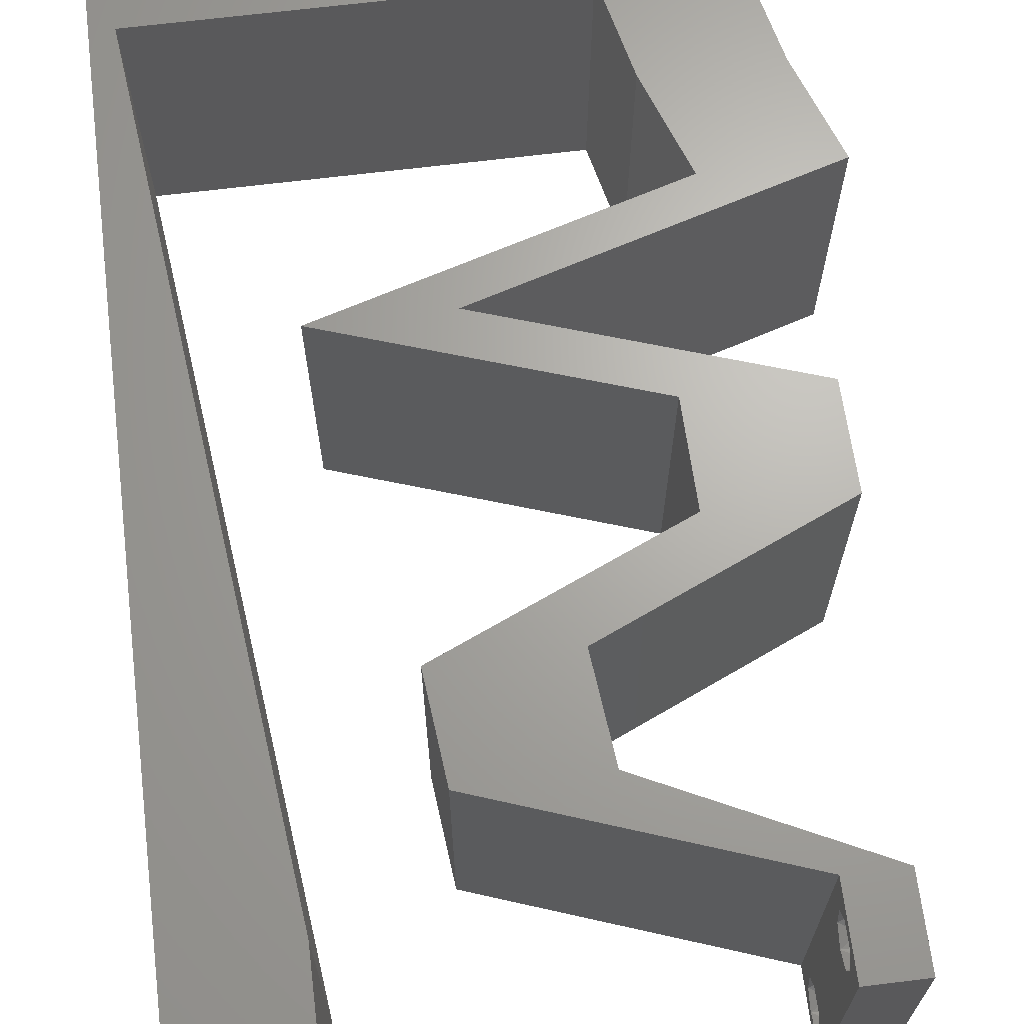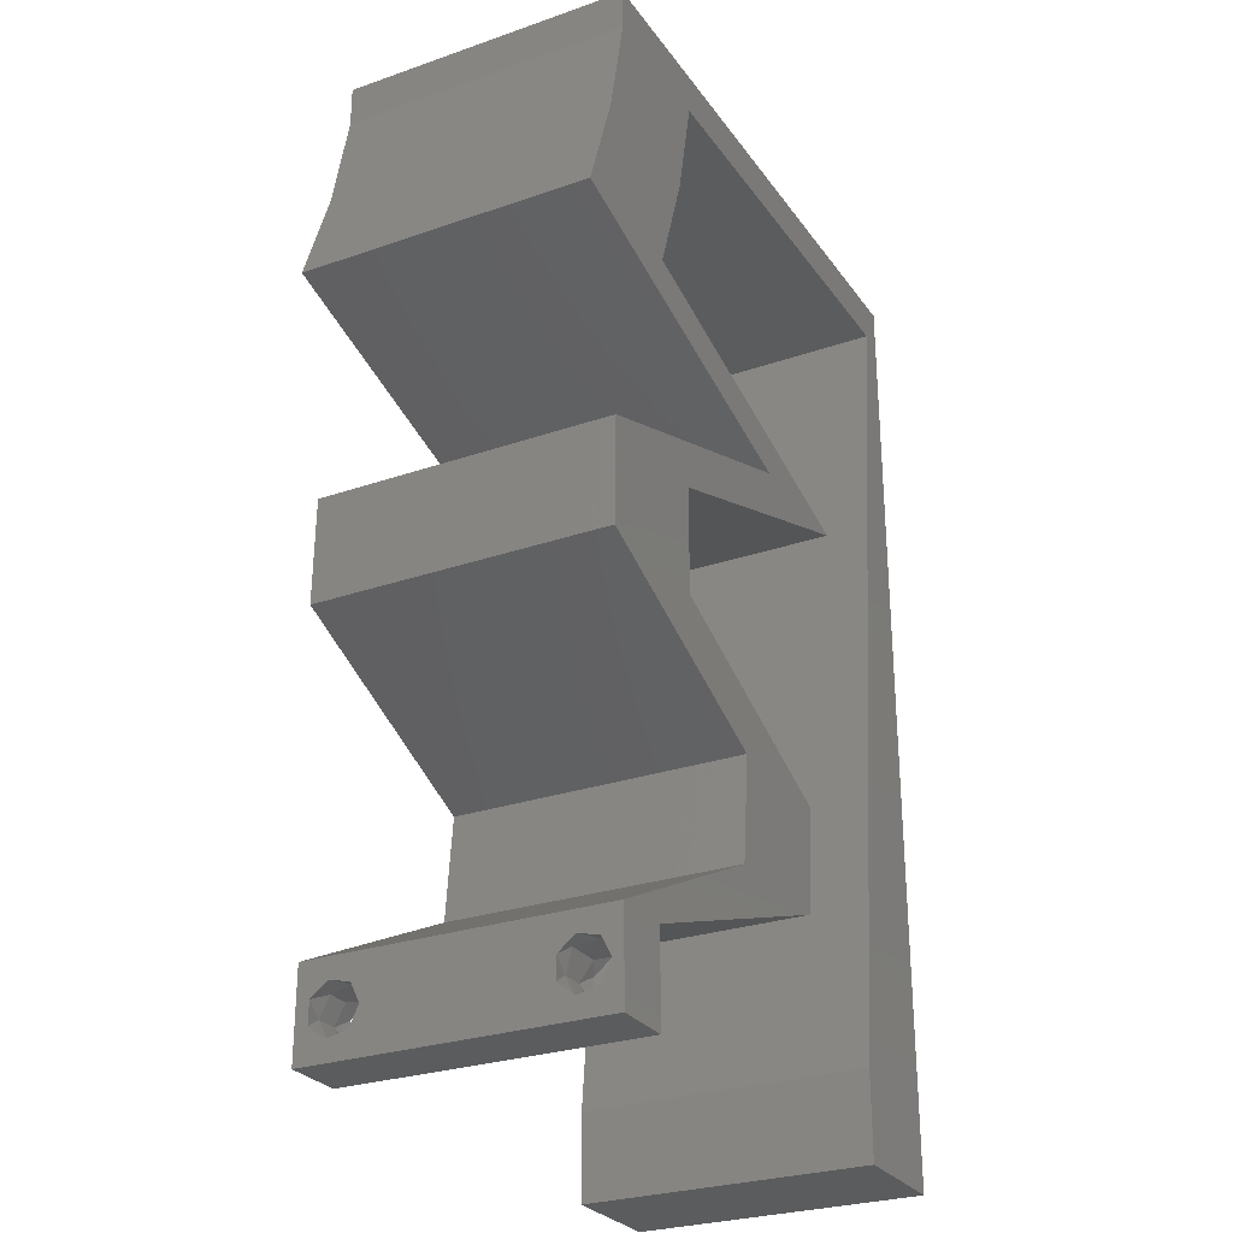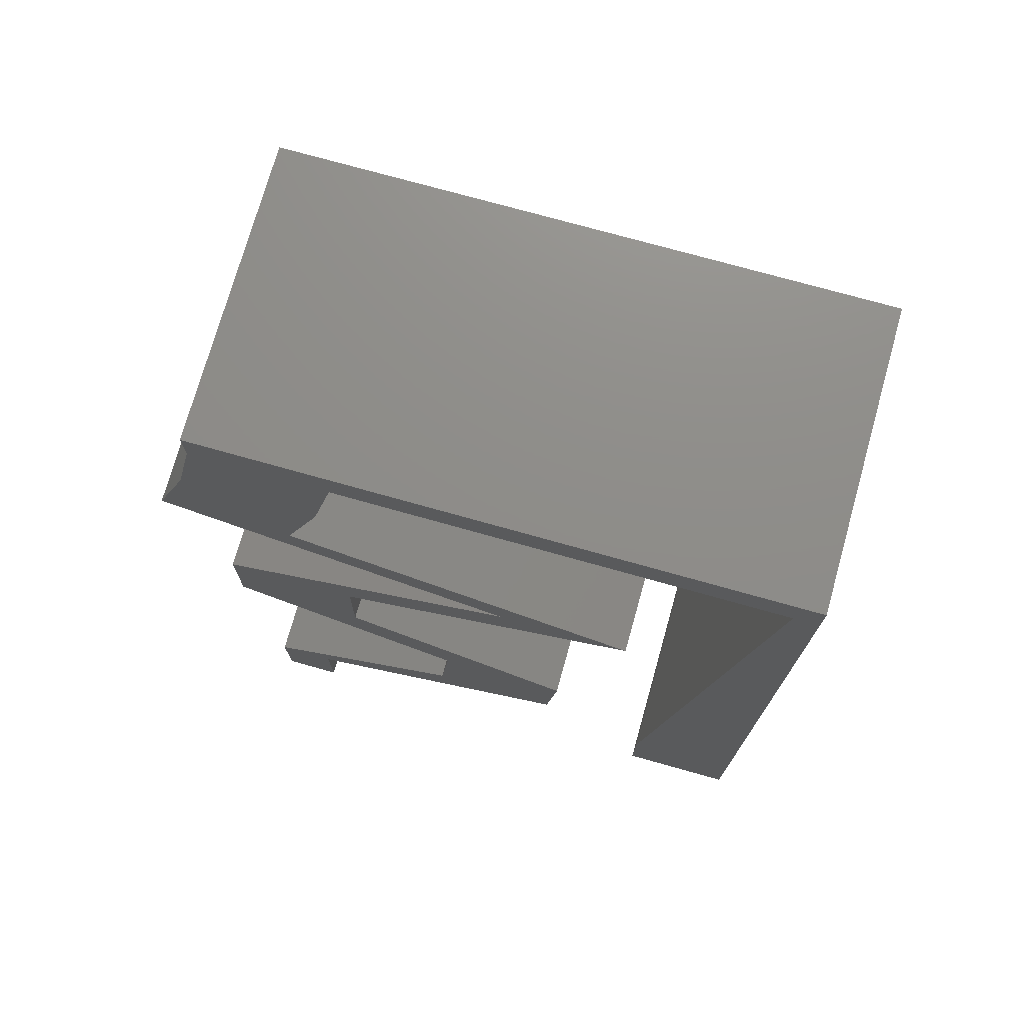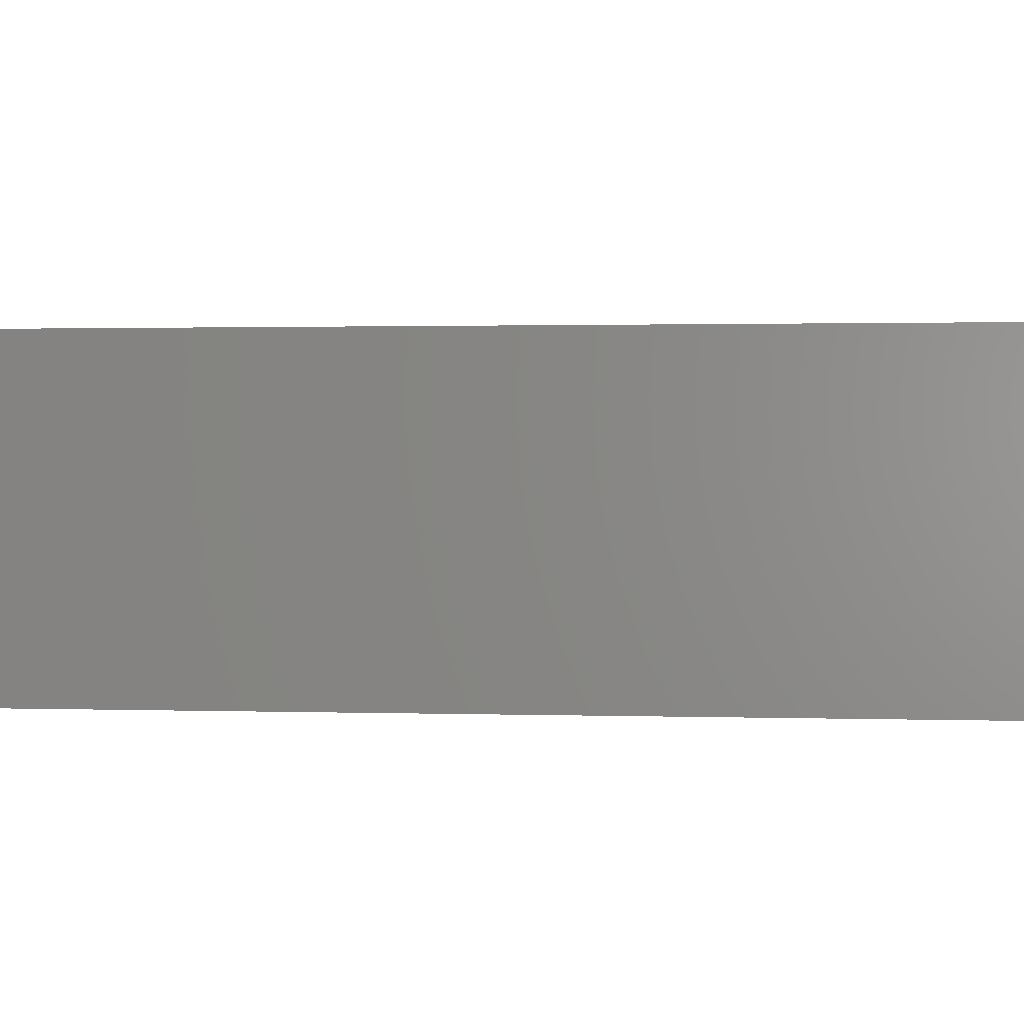
<metadata>
{"format":"stl","ext":"stl","renderer":"f3d","projection":"perspective","resolution":1024,"background":"white","views":[{"elev":66.7,"azim":-7.1,"up":"+Z"},{"elev":-27.6,"azim":118.0,"up":"+Y"},{"elev":74.3,"azim":-164.3,"up":"+Y"},{"elev":1.1,"azim":-82.7,"up":"+Z"}]}
</metadata>
<code>
# stl→obj: 278 verts, 560 faces
v 0.04 0 0.01
v 0.04 -0.006 0.01
v 0.04 -0.002262 0.003932
v 0.04 -0.003 0.0159
v 0.04 -0.001671 0.00134
v 0.04 0 0
v 0.04 -0.001343 0.002778
v 0.04 -0.004657 0.002778
v 0.04 -0.006 0
v 0.04 -0.004329 0.00134
v 0.04 -0.003 0.0007
v 0.04 -0.002262 0.01913
v 0.04 -0.001343 0.01798
v 0.04 0 0.02
v 0.04 -0.004657 0.01798
v 0.04 -0.003738 0.01913
v 0.04 -0.006 0.02
v 0.04 -0.001671 0.01654
v 0.04 -0.004329 0.01654
v 0.04 -0.003738 0.003932
v 0.036 -0.006 0.01
v 0.036 0 0.01
v 0.036 -0.002262 0.003932
v 0.036 -0.003 0.0159
v 0.036 -0.001343 0.002778
v 0.036 0 0
v 0.036 -0.001671 0.00134
v 0.036 -0.004329 0.00134
v 0.036 -0.006 0
v 0.036 -0.004657 0.002778
v 0.036 -0.003 0.0007
v 0.036 0 0.02
v 0.036 -0.001343 0.01798
v 0.036 -0.002262 0.01913
v 0.036 -0.004657 0.01798
v 0.036 -0.006 0.02
v 0.036 -0.003738 0.01913
v 0.036 -0.001671 0.01654
v 0.036 -0.004329 0.01654
v 0.036 -0.003738 0.003932
v 0.038 -0.003 0.02
v 0.008 0 0.02
v 0 0 0.02
v 0.004 -0.003 0.02
v 0 -0.006 0.02
v 0.008 -0.006 0.02
v 0.03177 0.02861 0.02
v 0.03189 0.02146 0.02
v 0.03568 0.0236 0.02
v 0.004 0.005348 0.02
v 0.03243 0.05007 0.02
v 0.03493 0.04291 0.02
v 0.03718 0.04776 0.02
v 0.03086 0.05722 0.02
v 0.03543 0.05447 0.02
v 0.006729 0.01144 0.02
v 0 0.012 0.02
v 0.04157 0.05007 0.02
v 0.04406 0.04291 0.02
v 0.01547 0.0143 0.02
v 0.01618 0.007152 0.02
v 0.02039 0.01073 0.02
v 0.04102 0.02146 0.02
v 0.04091 0.02861 0.02
v 0 0.048 0.02
v 0.001647 0.05722 0.02
v 0 0.06 0.02
v 0.03266 0.003576 0.02
v 0.02609 0.003576 0.02
v 0.002917 0.04577 0.02
v 0.01 0.06 0.02
v 0.04 0.05722 0.02
v 0.04 0.06 0.02
v 0.03 0.06 0.02
v 0.03606 0.04053 0.02
v 0.02005 0.03576 0.02
v 0.01092 0.03576 0.02
v 0.02135 0.03218 0.02
v 0.01892 0.03814 0.02
v 0.02806 0.03814 0.02
v 0.02692 0.04053 0.02
v 0.03048 0.03218 0.02
v 0.03281 0.01788 0.02
v 0.02532 0.007152 0.02
v 0.0246 0.0143 0.02
v 0.02368 0.01788 0.02
v 0.02112 0.05722 0.02
v 0.01139 0.05722 0.02
v 0.005459 0.02289 0.02
v 0 0.024 0.02
v 0.004188 0.03433 0.02
v 0 0.036 0.02
v 0.02 0.06 0.02
v 0 -0.006 0.01
v 0 -0.003 0.015
v 0 0 0.01
v 0 -0.006 0
v 0 -0.003 0.005
v 0 0 0
v 0.004 -0.006 0.015
v 0.008 -0.006 0.01
v 0.004 -0.006 0.005
v 0.008 -0.006 0
v 0 0.06 0
v 0 0.051 0.0086
v 0 0.06 0.01
v 0 0.009 0.0114
v 0 0.048 0
v 0 0.0415 0.009767
v 0 0.03 0.01
v 0 0.036 0
v 0 0.0185 0.01023
v 0 0.012 0
v 0 0.024 0
v 0 0.005337 0.005128
v 0 0.05466 0.01487
v 0.038 -0.003 0
v 0.008 0 0
v 0.004 -0.003 0
v 0.03177 0.02861 0
v 0.03568 0.0236 0
v 0.03189 0.02146 0
v 0.004 0.005348 0
v 0.03243 0.05007 0
v 0.03718 0.04776 0
v 0.03493 0.04291 0
v 0.03086 0.05722 0
v 0.03543 0.05447 0
v 0.006729 0.01144 0
v 0.04157 0.05007 0
v 0.04406 0.04291 0
v 0.01547 0.0143 0
v 0.02039 0.01073 0
v 0.01618 0.007152 0
v 0.04102 0.02146 0
v 0.04091 0.02861 0
v 0.001647 0.05722 0
v 0.03266 0.003576 0
v 0.02609 0.003576 0
v 0.002917 0.04577 0
v 0.01 0.06 0
v 0.04 0.05722 0
v 0.04 0.06 0
v 0.03 0.06 0
v 0.03606 0.04053 0
v 0.02005 0.03576 0
v 0.02135 0.03218 0
v 0.01092 0.03576 0
v 0.01892 0.03814 0
v 0.02692 0.04053 0
v 0.02806 0.03814 0
v 0.03048 0.03218 0
v 0.03281 0.01788 0
v 0.02532 0.007152 0
v 0.0246 0.0143 0
v 0.02368 0.01788 0
v 0.02112 0.05722 0
v 0.01139 0.05722 0
v 0.005459 0.02289 0
v 0.004188 0.03433 0
v 0.02 0.06 0
v 0.008 0 0.01
v 0.008 -0.003 0.015
v 0.008 -0.003 0.005
v 0.015 0.06 0.01134
v 0.025 0.06 0.008977
v 0.006575 0.06 0.007337
v 0.03344 0.06 0.01273
v 0.04 0.06 0.01
v 0.03407 0.06 0.005945
v 0.005798 0.06 0.01422
v 0.04 0.05722 0.01
v 0.04078 0.05364 0.015
v 0.04157 0.05007 0.01
v 0.04078 0.05364 0.005
v 0.04406 0.04291 0.01
v 0.04282 0.04649 0.015
v 0.04282 0.04649 0.005
v 0.03206 0.03934 0.0125
v 0.03855 0.04127 0.01368
v 0.02005 0.03576 0.01
v 0.02557 0.0374 0.01368
v 0.03781 0.04105 0.006866
v 0.02631 0.03762 0.006866
v 0.03206 0.03934 0.005019
v 0.02811 0.033 0.01169
v 0.03394 0.031 0.007407
v 0.04091 0.02861 0.01
v 0.02553 0.03388 0.005213
v 0.03491 0.03067 0.01387
v 0.04097 0.02503 0.015
v 0.04102 0.02146 0.01
v 0.04097 0.02503 0.005
v 0.03411 0.01844 0.007748
v 0.0246 0.0143 0.01
v 0.03027 0.01677 0.01347
v 0.02886 0.01616 0.005188
v 0.03585 0.0192 0.01424
v 0.02496 0.01073 0.015
v 0.02532 0.007152 0.01
v 0.02496 0.01073 0.005
v 0.03312 0.003352 0.007916
v 0.03525 0.002314 0.01435
v 0.03033 0.004709 0.01445
v 0.01618 0.007152 0.01
v 0.02374 0.004426 0.01209
v 0.02912 0.002482 0.007348
v 0.03024 0.002077 0.01399
v 0.02114 0.005364 0.005
v 0.01582 0.01073 0.015
v 0.01547 0.0143 0.01
v 0.01582 0.01073 0.005
v 0.02375 0.01791 0.006817
v 0.03189 0.02146 0.01
v 0.02107 0.01675 0.01385
v 0.02671 0.0192 0.01424
v 0.03183 0.02503 0.015
v 0.03177 0.02861 0.01
v 0.03183 0.02503 0.005
v 0.02372 0.03137 0.01169
v 0.01789 0.03337 0.007407
v 0.01092 0.03576 0.01
v 0.0263 0.03049 0.005213
v 0.01692 0.0337 0.01387
v 0.02292 0.03934 0.0125
v 0.01643 0.0374 0.01368
v 0.03493 0.04291 0.01
v 0.02941 0.04127 0.01368
v 0.01717 0.03762 0.00695
v 0.02867 0.04105 0.00695
v 0.02292 0.03934 0.005524
v 0.03243 0.05007 0.01
v 0.03368 0.04649 0.015
v 0.03368 0.04649 0.005
v 0.03165 0.05364 0.015
v 0.03086 0.05722 0.01
v 0.03165 0.05364 0.005
v 0.01625 0.05722 0.01052
v 0.02366 0.05722 0.007509
v 0.008848 0.05722 0.007509
v 0.001647 0.05722 0.01
v 0.02455 0.05722 0.01361
v 0.007956 0.05722 0.01361
v 0.007047 0.008585 0.01168
v 0.0026 0.04863 0.01168
v 0.004823 0.02861 0.01001
v 0.003606 0.03957 0.01028
v 0.006041 0.01764 0.01028
v 0.002249 0.05179 0.005
v 0.0385 -0.002262 0.01607
v 0.03873 -0.003738 0.01607
v 0.03726 -0.003758 0.01608
v 0.03712 -0.002262 0.01607
v 0.03727 -0.004657 0.01722
v 0.03873 -0.004329 0.01866
v 0.03875 -0.004657 0.01722
v 0.03873 -0.001671 0.01866
v 0.03727 -0.001343 0.01722
v 0.03875 -0.001343 0.01722
v 0.03727 -0.003 0.0193
v 0.03875 -0.003 0.0193
v 0.03725 -0.004329 0.01866
v 0.03725 -0.001671 0.01866
v 0.03873 -0.003738 0.0008684
v 0.03727 -0.002262 0.0008684
v 0.03726 -0.003758 0.0008785
v 0.03874 -0.002242 0.0008785
v 0.03873 -0.004329 0.00346
v 0.03727 -0.003 0.0041
v 0.03875 -0.003 0.0041
v 0.03727 -0.004657 0.002022
v 0.03875 -0.004657 0.002022
v 0.03725 -0.004329 0.00346
v 0.03873 -0.001343 0.002022
v 0.03725 -0.001343 0.002022
v 0.03802 -0.001678 0.003468
v 0.03687 -0.001668 0.003456
v 0.03916 -0.001671 0.00346
f 1 2 3
f 1 4 2
f 5 6 7
f 8 9 10
f 10 9 11
f 11 6 5
f 12 13 14
f 15 16 17
f 17 12 14
f 14 13 18
f 16 12 17
f 9 6 11
f 8 2 9
f 14 18 1
f 2 19 17
f 19 15 17
f 6 1 7
f 18 4 1
f 4 19 2
f 7 1 3
f 20 2 8
f 3 2 20
f 21 22 23
f 24 22 21
f 25 26 27
f 28 29 30
f 31 29 28
f 27 26 31
f 32 33 34
f 35 36 37
f 34 36 32
f 37 36 34
f 32 38 33
f 26 29 31
f 25 22 26
f 21 36 39
f 39 36 35
f 22 38 32
f 29 21 30
f 39 24 21
f 24 38 22
f 30 21 40
f 40 21 23
f 23 22 25
f 32 36 41
f 42 43 44
f 45 46 44
f 47 48 49
f 43 42 50
f 51 52 53
f 54 51 55
f 56 57 50
f 58 55 53
f 59 58 53
f 60 61 62
f 55 51 53
f 63 64 49
f 43 45 44
f 46 42 44
f 36 17 41
f 14 32 41
f 57 43 50
f 65 66 67
f 17 14 41
f 14 68 32
f 68 69 32
f 70 66 65
f 42 56 50
f 66 71 67
f 72 73 55
f 74 54 73
f 73 54 55
f 58 72 55
f 59 52 75
f 52 59 53
f 76 77 78
f 77 76 79
f 76 80 81
f 78 82 76
f 79 76 81
f 47 64 82
f 64 47 49
f 83 63 49
f 84 85 62
f 60 85 86
f 85 60 62
f 85 83 86
f 69 84 61
f 61 84 62
f 84 69 68
f 83 48 86
f 48 83 49
f 47 82 78
f 75 52 80
f 80 52 81
f 54 74 87
f 66 88 71
f 57 89 90
f 56 89 57
f 91 92 90
f 89 91 90
f 70 65 92
f 91 70 92
f 88 93 71
f 74 93 87
f 93 88 87
f 94 95 96
f 43 95 45
f 97 98 99
f 96 98 94
f 45 95 94
f 96 95 43
f 94 98 97
f 99 98 96
f 46 100 101
f 94 100 45
f 97 102 94
f 101 102 103
f 45 100 46
f 101 100 94
f 103 102 97
f 94 102 101
f 104 105 106
f 43 107 96
f 108 105 104
f 57 107 43
f 109 110 92
f 111 110 109
f 111 109 108
f 90 110 112
f 92 110 90
f 113 112 114
f 114 110 111
f 112 110 114
f 90 112 57
f 65 109 92
f 99 115 113
f 67 116 65
f 65 105 109
f 113 107 112
f 113 115 107
f 65 116 105
f 112 107 57
f 109 105 108
f 106 116 67
f 96 115 99
f 107 115 96
f 105 116 106
f 26 117 29
f 118 119 99
f 97 119 103
f 120 121 122
f 99 123 118
f 124 125 126
f 127 128 124
f 129 123 113
f 130 125 128
f 131 125 130
f 132 133 134
f 128 125 124
f 135 121 136
f 99 119 97
f 103 119 118
f 29 117 9
f 6 117 26
f 113 123 99
f 108 104 137
f 9 117 6
f 6 26 138
f 138 26 139
f 140 108 137
f 118 123 129
f 137 104 141
f 142 128 143
f 144 143 127
f 143 128 127
f 130 128 142
f 126 131 145
f 126 125 131
f 146 147 148
f 148 149 146
f 146 150 151
f 147 146 152
f 149 150 146
f 152 136 120
f 136 121 120
f 153 121 135
f 154 133 155
f 132 156 155
f 155 133 132
f 155 156 153
f 139 134 154
f 134 133 154
f 139 154 138
f 153 156 122
f 122 121 153
f 120 147 152
f 145 151 126
f 151 150 126
f 127 157 144
f 141 158 137
f 113 114 159
f 129 113 159
f 160 114 111
f 159 114 160
f 140 111 108
f 160 111 140
f 161 158 141
f 144 157 161
f 157 158 161
f 162 163 101
f 46 163 42
f 118 164 103
f 101 164 162
f 42 163 162
f 101 163 46
f 103 164 101
f 162 164 118
f 141 165 161
f 74 166 93
f 165 166 161
f 93 166 165
f 141 167 165
f 74 168 166
f 161 166 144
f 93 165 71
f 104 167 141
f 106 167 104
f 73 168 74
f 169 168 73
f 166 170 144
f 165 171 71
f 168 170 166
f 167 171 165
f 144 170 143
f 143 170 169
f 67 171 106
f 71 171 67
f 106 171 167
f 169 170 168
f 169 73 72
f 172 169 72
f 142 143 169
f 142 169 172
f 58 173 72
f 172 173 174
f 142 175 130
f 174 175 172
f 72 173 172
f 174 173 58
f 172 175 142
f 130 175 174
f 176 177 59
f 58 177 174
f 131 178 176
f 174 178 130
f 59 177 58
f 174 177 176
f 130 178 131
f 176 178 174
f 80 179 75
f 59 180 176
f 181 182 76
f 176 183 131
f 146 184 181
f 179 184 185
f 185 183 179
f 75 180 59
f 76 182 80
f 131 183 145
f 151 184 146
f 179 183 180
f 182 184 179
f 145 185 151
f 80 182 179
f 179 180 75
f 145 183 185
f 185 184 151
f 180 183 176
f 181 184 182
f 76 186 181
f 82 186 76
f 152 187 136
f 136 187 188
f 146 189 152
f 64 190 82
f 181 189 146
f 188 190 64
f 152 189 187
f 187 189 186
f 190 186 82
f 186 189 181
f 190 187 186
f 188 187 190
f 188 191 192
f 63 191 64
f 136 193 135
f 192 193 188
f 64 191 188
f 192 191 63
f 188 193 136
f 135 193 192
f 135 194 153
f 192 194 135
f 195 196 85
f 85 196 83
f 155 197 195
f 63 198 192
f 153 197 155
f 83 198 63
f 196 197 194
f 195 197 196
f 198 196 194
f 198 194 192
f 194 197 153
f 83 196 198
f 195 199 200
f 84 199 85
f 155 201 154
f 200 201 195
f 85 199 195
f 200 199 84
f 195 201 155
f 154 201 200
f 154 202 138
f 200 202 154
f 138 202 6
f 6 202 1
f 1 203 14
f 84 204 200
f 68 204 84
f 14 203 68
f 200 204 202
f 1 202 203
f 202 204 203
f 203 204 68
f 2 17 36
f 21 2 36
f 29 9 2
f 29 2 21
f 205 206 61
f 61 206 69
f 26 207 139
f 22 207 26
f 69 208 32
f 139 209 134
f 32 208 22
f 134 209 205
f 207 209 139
f 206 209 207
f 69 206 208
f 205 209 206
f 206 207 208
f 208 207 22
f 60 210 61
f 205 210 211
f 134 212 132
f 211 212 205
f 61 210 205
f 211 210 60
f 205 212 134
f 132 212 211
f 211 213 132
f 156 213 122
f 122 213 214
f 211 215 213
f 60 215 211
f 86 215 60
f 214 216 48
f 48 216 86
f 213 215 216
f 214 213 216
f 216 215 86
f 132 213 156
f 214 217 218
f 47 217 48
f 218 219 214
f 122 219 120
f 48 217 214
f 218 217 47
f 214 219 122
f 120 219 218
f 47 220 218
f 78 220 47
f 147 221 148
f 148 221 222
f 120 223 147
f 77 224 78
f 218 223 120
f 222 224 77
f 147 223 221
f 221 223 220
f 224 220 78
f 220 223 218
f 224 221 220
f 222 221 224
f 81 225 79
f 77 226 222
f 227 228 52
f 222 229 148
f 126 230 227
f 225 230 231
f 231 229 225
f 79 226 77
f 52 228 81
f 150 230 126
f 148 229 149
f 228 230 225
f 225 229 226
f 149 231 150
f 225 226 79
f 81 228 225
f 231 230 150
f 149 229 231
f 226 229 222
f 227 230 228
f 232 233 51
f 52 233 227
f 124 234 232
f 227 234 126
f 51 233 52
f 126 234 124
f 232 234 227
f 227 233 232
f 54 235 51
f 232 235 236
f 124 237 127
f 236 237 232
f 51 235 232
f 236 235 54
f 232 237 124
f 127 237 236
f 157 238 158
f 157 239 238
f 238 240 158
f 88 238 87
f 158 240 137
f 127 239 157
f 236 239 127
f 137 240 241
f 238 242 87
f 88 243 238
f 54 242 236
f 241 243 66
f 87 242 54
f 66 243 88
f 238 243 240
f 239 242 238
f 240 243 241
f 236 242 239
f 129 244 118
f 66 245 241
f 162 244 42
f 70 245 66
f 42 244 56
f 160 246 159
f 91 247 70
f 56 248 89
f 246 248 159
f 246 247 91
f 160 247 246
f 89 248 246
f 159 248 129
f 89 246 91
f 140 247 160
f 140 249 245
f 248 244 129
f 140 245 247
f 137 249 140
f 247 245 70
f 56 244 248
f 241 249 137
f 245 249 241
f 118 244 162
f 24 4 250
f 4 24 251
f 251 24 252
f 24 250 253
f 254 255 256
f 257 258 259
f 255 260 261
f 260 257 261
f 255 254 262
f 258 257 263
f 257 260 263
f 260 255 262
f 251 254 256
f 254 251 252
f 258 250 259
f 250 258 253
f 16 15 255
f 13 12 257
f 39 35 254
f 37 34 260
f 33 38 258
f 16 255 261
f 13 257 259
f 255 15 256
f 257 12 261
f 33 258 263
f 254 35 262
f 260 34 263
f 37 260 262
f 15 19 256
f 18 13 259
f 12 16 261
f 34 33 263
f 35 37 262
f 250 18 259
f 19 4 251
f 19 251 256
f 39 254 252
f 258 38 253
f 4 18 250
f 38 24 253
f 24 39 252
f 11 31 264
f 31 11 265
f 264 31 266
f 265 11 267
f 268 269 270
f 271 268 272
f 268 271 273
f 269 268 273
f 264 271 272
f 265 274 275
f 274 276 275
f 271 264 266
f 274 265 267
f 275 276 277
f 276 274 278
f 270 269 276
f 20 8 268
f 28 30 271
f 5 7 274
f 40 23 269
f 20 268 270
f 268 8 272
f 40 269 273
f 271 30 273
f 3 20 270
f 25 27 275
f 8 10 272
f 30 40 273
f 10 11 264
f 27 31 265
f 27 265 275
f 10 264 272
f 270 276 278
f 276 269 277
f 28 271 266
f 5 274 267
f 269 23 277
f 274 7 278
f 3 270 278
f 25 275 277
f 23 25 277
f 7 3 278
f 11 5 267
f 31 28 266

</code>
